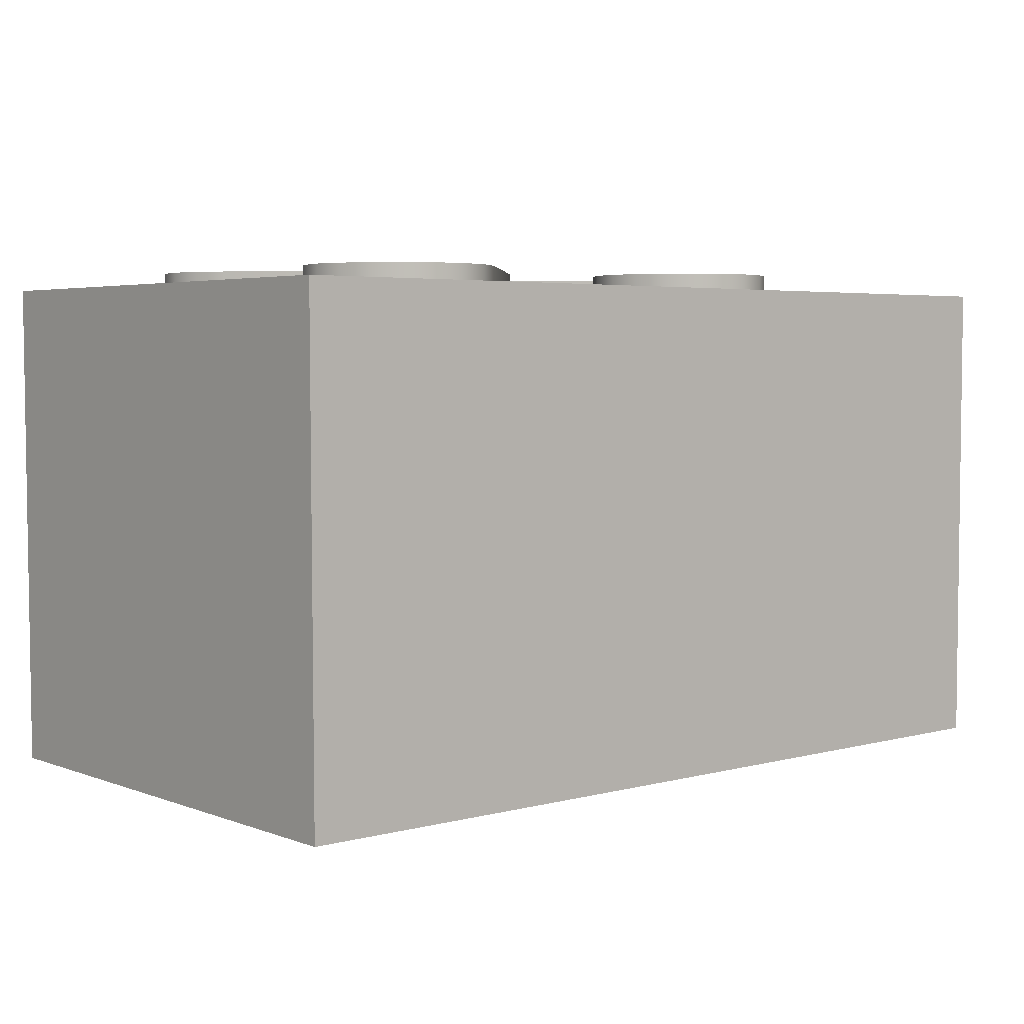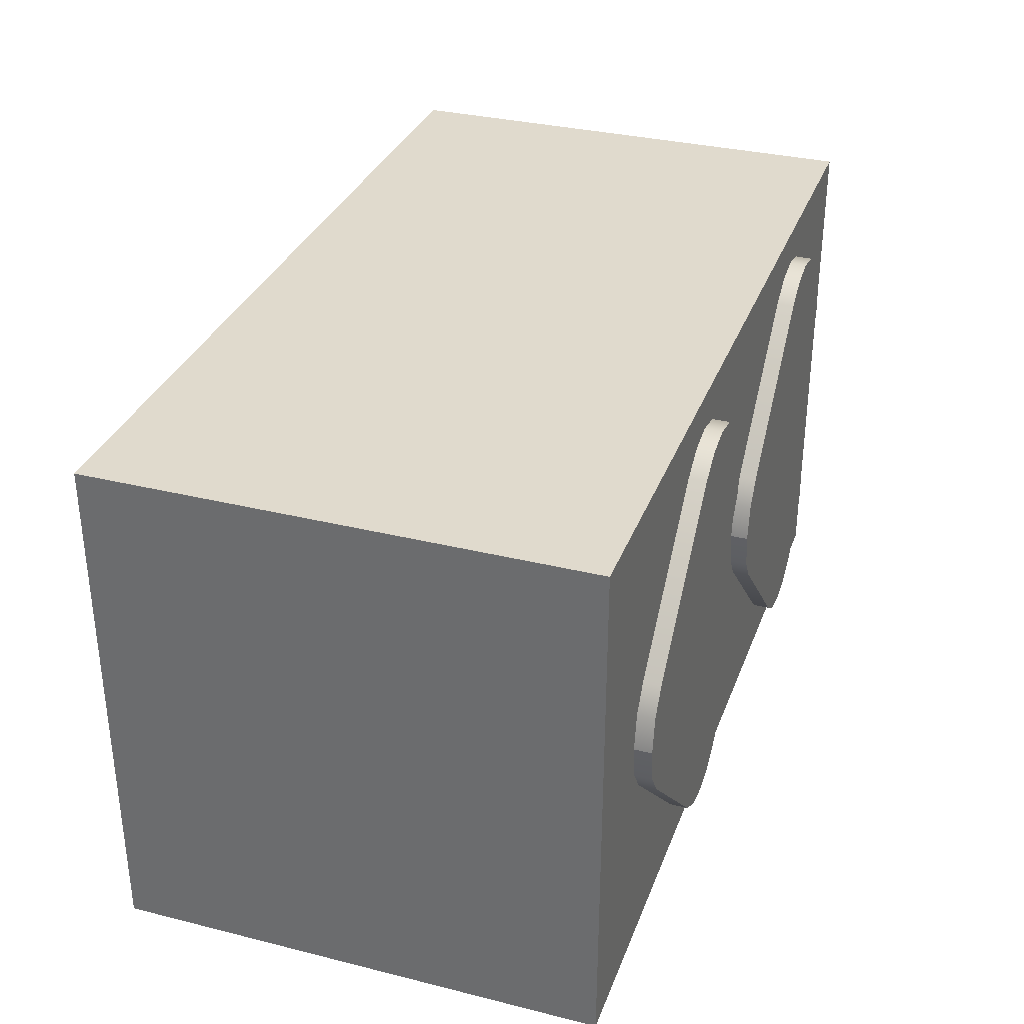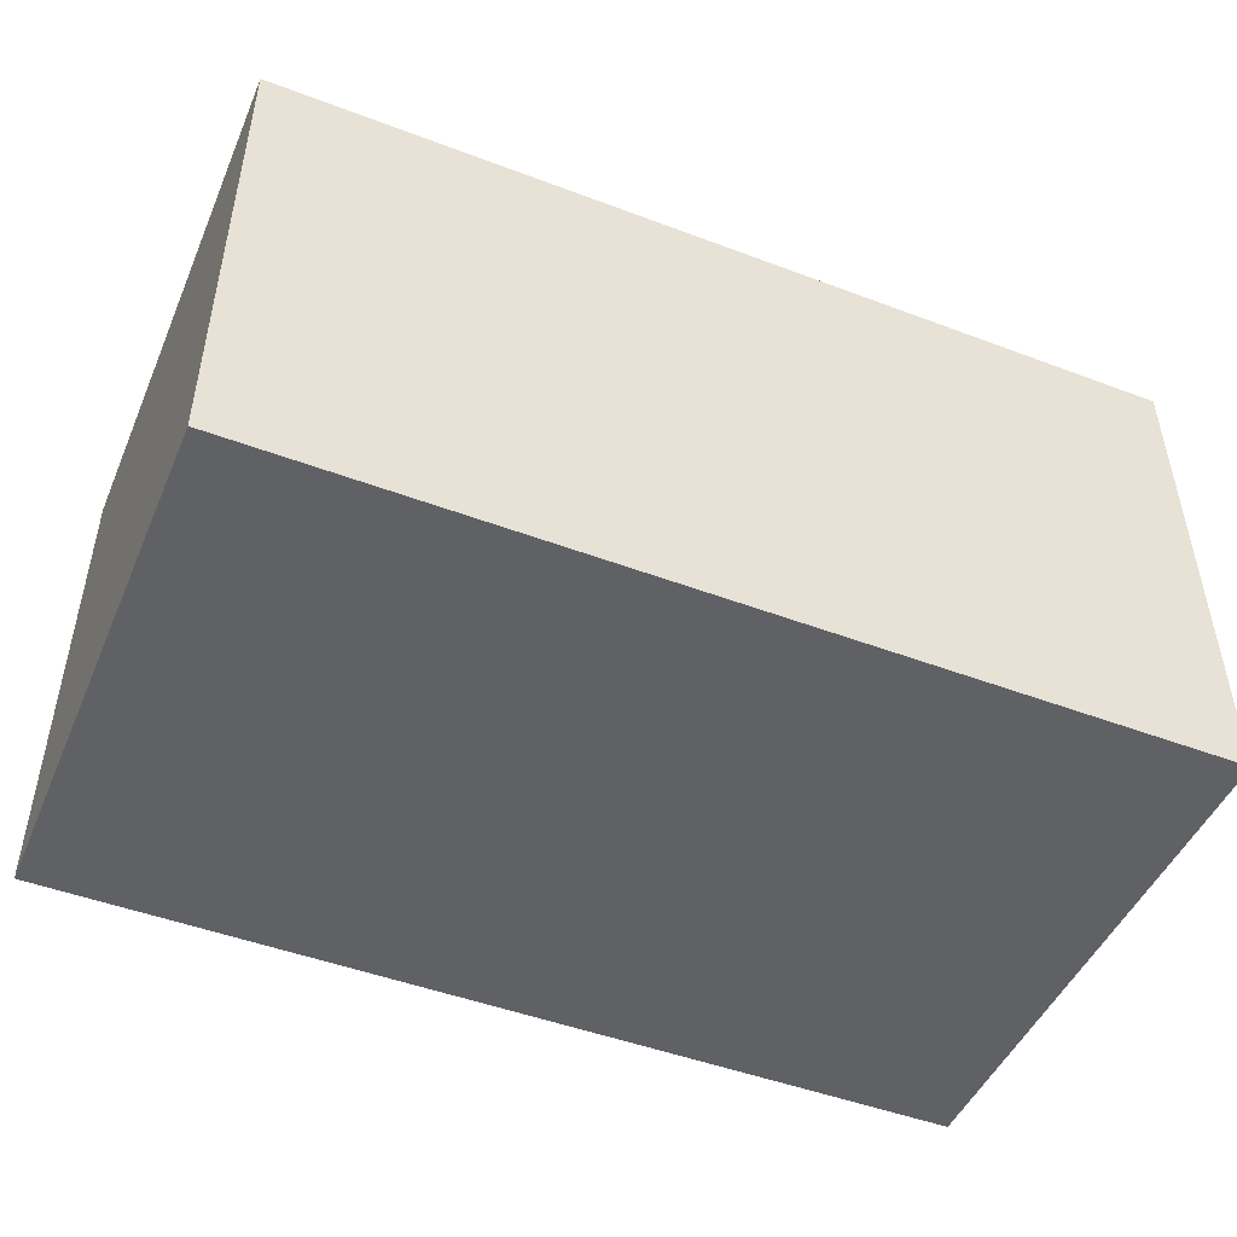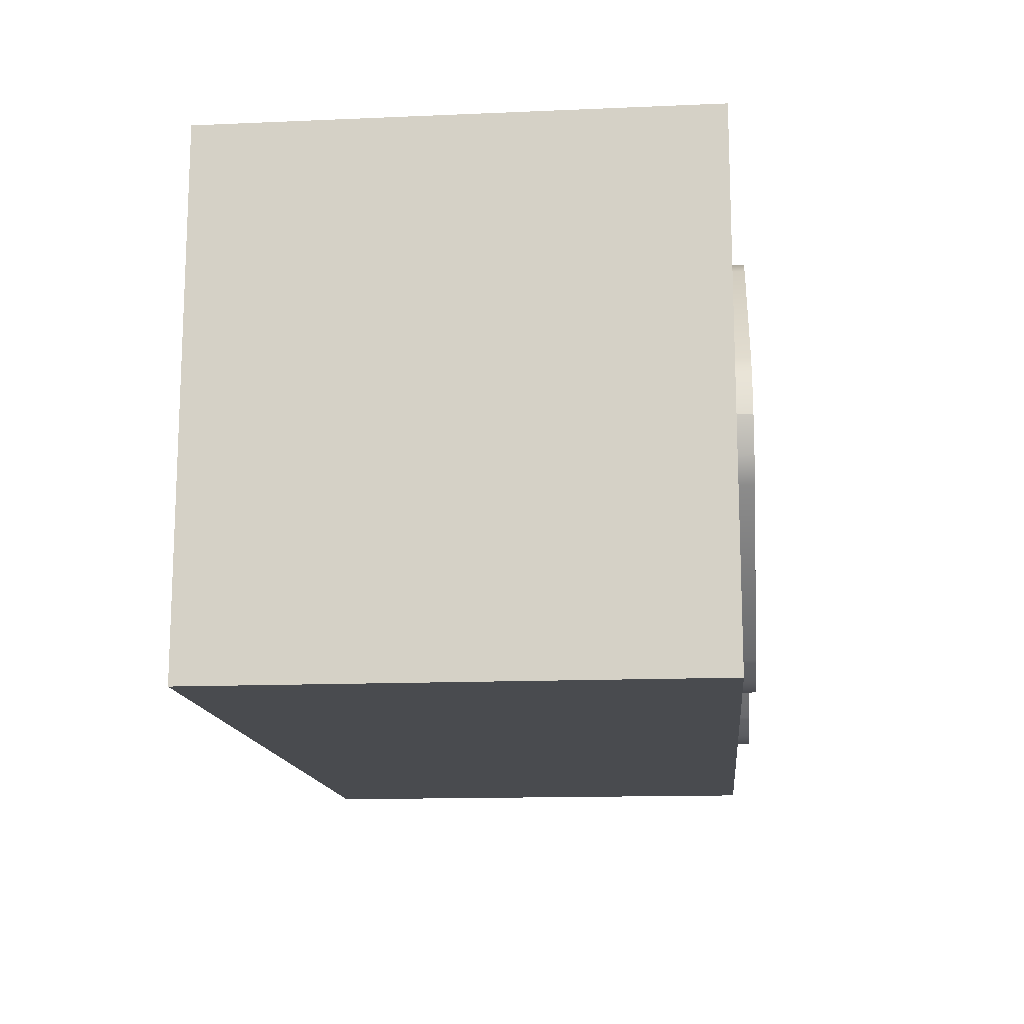
<metadata>
{"format":"obj","ext":"obj","renderer":"f3d","projection":"perspective","resolution":1024,"background":"white","views":[{"elev":4.2,"azim":139.7,"up":"+Z"},{"elev":33.0,"azim":-71.1,"up":"+Y"},{"elev":-48.1,"azim":157.1,"up":"+Z"},{"elev":-14.2,"azim":-84.6,"up":"+Y"}]}
</metadata>
<code>
g Plane
v 0.01187 -0.006622 0.0015
v 0.01228 -0.008692 0.0015
v 0.01187 -0.01076 0.0015
v 0.01069 -0.004867 0.0015
v 0.01069 -0.01252 0.0015
v 0.009435 -0.01378 0.0015
v 0.001161 0.004665 0.0015
v 0.007679 -0.01495 0.0015
v 0.005609 -0.01536 0.0015
v 0.003539 -0.01495 0.0015
v 0.001784 -0.01378 0.0015
v -0.007748 -0.004244 0.0015
v -0.0005937 0.005838 0.0015
v -0.002664 0.00625 0.0015
v -0.004734 0.005838 0.0015
v -0.006489 0.004665 0.0015
v -0.007748 0.003406 0.0015
v -0.008921 0.001651 0.0015
v -0.008921 -0.002489 0.0015
v -0.009333 0 0.0015
v 0.0378 -0.006622 0.0015
v 0.03821 -0.008692 0.0015
v 0.0378 -0.01076 0.0015
v 0.03663 -0.004867 0.0015
v 0.03663 -0.01252 0.0015
v 0.02709 0.004665 0.0015
v 0.03537 -0.01378 0.0015
v 0.03361 -0.01495 0.0015
v 0.03154 -0.01536 0.0015
v 0.02947 -0.01495 0.0015
v 0.02772 -0.01378 0.0015
v 0.01818 -0.004244 0.0015
v 0.02534 0.005838 0.0015
v 0.02327 0.00625 0.0015
v 0.0212 0.005838 0.0015
v 0.01944 0.004665 0.0015
v 0.01818 0.003406 0.0015
v 0.01701 0.001651 0.0015
v 0.01701 -0.002489 0.0015
v 0.0166 0 0.0015
v 0.01187 -0.01076 -3.929e-10
v 0.01228 -0.008692 -4.066e-10
v 0.01187 -0.006622 -3.929e-10
v 0.01069 -0.01252 -3.541e-10
v 0.01069 -0.004867 -3.541e-10
v 0.009435 -0.01378 -3.124e-10
v 0.001161 0.004665 -3.846e-11
v 0.007679 -0.01495 -2.543e-10
v 0.005609 -0.01536 -1.857e-10
v 0.003539 -0.01495 -1.172e-10
v 0.001784 -0.01378 -5.908e-11
v -0.007748 -0.004244 2.566e-10
v -0.0005937 0.005838 1.966e-11
v -0.002664 0.00625 8.821e-11
v -0.004734 0.005838 1.568e-10
v -0.006489 0.004665 2.149e-10
v -0.007748 0.003406 2.566e-10
v -0.008921 -0.002489 2.954e-10
v -0.008921 0.001651 2.954e-10
v -0.009333 0 3.09e-10
v 0.0378 -0.01076 -3.929e-10
v 0.03821 -0.008692 -4.066e-10
v 0.0378 -0.006622 -3.929e-10
v 0.03663 -0.01252 -3.541e-10
v 0.03663 -0.004867 -3.541e-10
v 0.03537 -0.01378 -3.124e-10
v 0.02709 0.004665 -3.846e-11
v 0.03361 -0.01495 -2.543e-10
v 0.03154 -0.01536 -1.857e-10
v 0.02947 -0.01495 -1.172e-10
v 0.02772 -0.01378 -5.908e-11
v 0.01818 -0.004244 2.566e-10
v 0.02534 0.005838 1.966e-11
v 0.02327 0.00625 8.821e-11
v 0.0212 0.005838 1.568e-10
v 0.01944 0.004665 2.149e-10
v 0.01818 0.003406 2.566e-10
v 0.01701 -0.002489 2.954e-10
v 0.01701 0.001651 2.954e-10
v 0.0166 0 3.09e-10
v -0.009333 0 0.0015
v -0.009333 0 3.09e-10
v -0.008921 0.001651 2.954e-10
v -0.008921 0.001651 0.0015
v -0.007748 0.003406 2.566e-10
v -0.007748 0.003406 0.0015
v -0.006489 0.004665 2.149e-10
v -0.006489 0.004665 0.0015
v -0.004734 0.005838 1.568e-10
v -0.004734 0.005838 0.0015
v -0.002664 0.00625 8.821e-11
v -0.002664 0.00625 0.0015
v -0.0005937 0.005838 1.966e-11
v -0.0005937 0.005838 0.0015
v 0.001161 0.004665 -3.846e-11
v 0.001161 0.004665 0.0015
v 0.01069 -0.004867 -3.541e-10
v 0.01069 -0.004867 0.0015
v 0.01187 -0.006622 -3.929e-10
v 0.01187 -0.006622 0.0015
v 0.01228 -0.008692 -4.066e-10
v 0.01228 -0.008692 0.0015
v 0.01187 -0.01076 -3.929e-10
v 0.01187 -0.01076 0.0015
v 0.01069 -0.01252 -3.541e-10
v 0.01069 -0.01252 0.0015
v 0.009435 -0.01378 -3.124e-10
v 0.009435 -0.01378 0.0015
v 0.007679 -0.01495 -2.543e-10
v 0.007679 -0.01495 0.0015
v 0.005609 -0.01536 -1.857e-10
v 0.005609 -0.01536 0.0015
v 0.003539 -0.01495 -1.172e-10
v 0.003539 -0.01495 0.0015
v 0.001784 -0.01378 -5.908e-11
v 0.001784 -0.01378 0.0015
v -0.007748 -0.004244 2.566e-10
v -0.007748 -0.004244 0.0015
v -0.008921 -0.002489 2.954e-10
v -0.008921 -0.002489 0.0015
v -0.009333 0 3.09e-10
v -0.009333 0 0.0015
v 0.0166 0 0.0015
v 0.0166 0 3.09e-10
v 0.01701 0.001651 2.954e-10
v 0.01701 0.001651 0.0015
v 0.01818 0.003406 2.566e-10
v 0.01818 0.003406 0.0015
v 0.01944 0.004665 2.149e-10
v 0.01944 0.004665 0.0015
v 0.0212 0.005838 1.568e-10
v 0.0212 0.005838 0.0015
v 0.02327 0.00625 8.821e-11
v 0.02327 0.00625 0.0015
v 0.02534 0.005838 1.966e-11
v 0.02534 0.005838 0.0015
v 0.02709 0.004665 -3.846e-11
v 0.02709 0.004665 0.0015
v 0.03663 -0.004867 -3.541e-10
v 0.03663 -0.004867 0.0015
v 0.0378 -0.006622 -3.929e-10
v 0.0378 -0.006622 0.0015
v 0.03821 -0.008692 -4.066e-10
v 0.03821 -0.008692 0.0015
v 0.0378 -0.01076 -3.929e-10
v 0.0378 -0.01076 0.0015
v 0.03663 -0.01252 -3.541e-10
v 0.03663 -0.01252 0.0015
v 0.03537 -0.01378 -3.124e-10
v 0.03537 -0.01378 0.0015
v 0.03361 -0.01495 -2.543e-10
v 0.03361 -0.01495 0.0015
v 0.03154 -0.01536 -1.857e-10
v 0.03154 -0.01536 0.0015
v 0.02947 -0.01495 -1.172e-10
v 0.02947 -0.01495 0.0015
v 0.02772 -0.01378 -5.908e-11
v 0.02772 -0.01378 0.0015
v 0.01818 -0.004244 2.566e-10
v 0.01818 -0.004244 0.0015
v 0.01701 -0.002489 2.954e-10
v 0.01701 -0.002489 0.0015
v 0.0166 0 3.09e-10
v 0.0166 0 0.0015
v 0.01187 0.01076 0.0015
v 0.01228 0.008692 0.0015
v 0.01187 0.006622 0.0015
v 0.01069 0.01252 0.0015
v 0.01069 0.004867 0.0015
v 0.009435 0.01378 0.0015
v 0.001161 -0.004665 0.0015
v 0.007679 0.01495 0.0015
v 0.005609 0.01536 0.0015
v 0.003539 0.01495 0.0015
v 0.001784 0.01378 0.0015
v -0.007748 0.004244 0.0015
v -0.0005937 -0.005838 0.0015
v -0.002664 -0.00625 0.0015
v -0.004734 -0.005838 0.0015
v -0.006489 -0.004665 0.0015
v -0.007748 -0.003406 0.0015
v -0.008921 0.002489 0.0015
v -0.008921 -0.001651 0.0015
v -0.009333 0 0.0015
v 0.0378 0.01076 0.0015
v 0.03821 0.008692 0.0015
v 0.0378 0.006622 0.0015
v 0.03663 0.01252 0.0015
v 0.03663 0.004867 0.0015
v 0.03537 0.01378 0.0015
v 0.02709 -0.004665 0.0015
v 0.03361 0.01495 0.0015
v 0.03154 0.01536 0.0015
v 0.02947 0.01495 0.0015
v 0.02772 0.01378 0.0015
v 0.01818 0.004244 0.0015
v 0.02534 -0.005838 0.0015
v 0.02327 -0.00625 0.0015
v 0.0212 -0.005838 0.0015
v 0.01944 -0.004665 0.0015
v 0.01818 -0.003406 0.0015
v 0.01701 0.002489 0.0015
v 0.01701 -0.001651 0.0015
v 0.0166 0 0.0015
v 0.01187 0.006622 -3.929e-10
v 0.01228 0.008692 -4.066e-10
v 0.01187 0.01076 -3.929e-10
v 0.01069 0.004867 -3.541e-10
v 0.01069 0.01252 -3.541e-10
v 0.009435 0.01378 -3.124e-10
v 0.001161 -0.004665 -3.846e-11
v 0.007679 0.01495 -2.543e-10
v 0.005609 0.01536 -1.857e-10
v 0.003539 0.01495 -1.172e-10
v 0.001784 0.01378 -5.908e-11
v -0.007748 0.004244 2.566e-10
v -0.0005937 -0.005838 1.966e-11
v -0.002664 -0.00625 8.821e-11
v -0.004734 -0.005838 1.568e-10
v -0.006489 -0.004665 2.149e-10
v -0.007748 -0.003406 2.566e-10
v -0.008921 -0.001651 2.954e-10
v -0.008921 0.002489 2.954e-10
v -0.009333 0 3.09e-10
v 0.0378 0.006622 -3.929e-10
v 0.03821 0.008692 -4.066e-10
v 0.0378 0.01076 -3.929e-10
v 0.03663 0.004867 -3.541e-10
v 0.03663 0.01252 -3.541e-10
v 0.02709 -0.004665 -3.846e-11
v 0.03537 0.01378 -3.124e-10
v 0.03361 0.01495 -2.543e-10
v 0.03154 0.01536 -1.857e-10
v 0.02947 0.01495 -1.172e-10
v 0.02772 0.01378 -5.908e-11
v 0.01818 0.004244 2.566e-10
v 0.02534 -0.005838 1.966e-11
v 0.02327 -0.00625 8.821e-11
v 0.0212 -0.005838 1.568e-10
v 0.01944 -0.004665 2.149e-10
v 0.01818 -0.003406 2.566e-10
v 0.01701 -0.001651 2.954e-10
v 0.01701 0.002489 2.954e-10
v 0.0166 0 3.09e-10
v -0.009333 0 0.0015
v -0.008921 -0.001651 2.954e-10
v -0.009333 0 3.09e-10
v -0.008921 -0.001651 0.0015
v -0.007748 -0.003406 2.566e-10
v -0.007748 -0.003406 0.0015
v -0.006489 -0.004665 2.149e-10
v -0.006489 -0.004665 0.0015
v -0.004734 -0.005838 1.568e-10
v -0.004734 -0.005838 0.0015
v -0.002664 -0.00625 8.821e-11
v -0.002664 -0.00625 0.0015
v -0.0005937 -0.005838 1.966e-11
v -0.0005937 -0.005838 0.0015
v 0.001161 -0.004665 -3.846e-11
v 0.001161 -0.004665 0.0015
v 0.01069 0.004867 -3.541e-10
v 0.01069 0.004867 0.0015
v 0.01187 0.006622 -3.929e-10
v 0.01187 0.006622 0.0015
v 0.01228 0.008692 -4.066e-10
v 0.01228 0.008692 0.0015
v 0.01187 0.01076 -3.929e-10
v 0.01187 0.01076 0.0015
v 0.01069 0.01252 -3.541e-10
v 0.01069 0.01252 0.0015
v 0.009435 0.01378 -3.124e-10
v 0.009435 0.01378 0.0015
v 0.007679 0.01495 -2.543e-10
v 0.007679 0.01495 0.0015
v 0.005609 0.01536 -1.857e-10
v 0.005609 0.01536 0.0015
v 0.003539 0.01495 -1.172e-10
v 0.003539 0.01495 0.0015
v 0.001784 0.01378 -5.908e-11
v 0.001784 0.01378 0.0015
v -0.007748 0.004244 2.566e-10
v -0.007748 0.004244 0.0015
v -0.008921 0.002489 2.954e-10
v -0.008921 0.002489 0.0015
v -0.009333 0 3.09e-10
v -0.009333 0 0.0015
v 0.0166 0 0.0015
v 0.01701 -0.001651 2.954e-10
v 0.0166 0 3.09e-10
v 0.01701 -0.001651 0.0015
v 0.01818 -0.003406 2.566e-10
v 0.01818 -0.003406 0.0015
v 0.01944 -0.004665 2.149e-10
v 0.01944 -0.004665 0.0015
v 0.0212 -0.005838 1.568e-10
v 0.0212 -0.005838 0.0015
v 0.02327 -0.00625 8.821e-11
v 0.02327 -0.00625 0.0015
v 0.02534 -0.005838 1.966e-11
v 0.02534 -0.005838 0.0015
v 0.02709 -0.004665 -3.846e-11
v 0.02709 -0.004665 0.0015
v 0.03663 0.004867 -3.541e-10
v 0.03663 0.004867 0.0015
v 0.0378 0.006622 -3.929e-10
v 0.0378 0.006622 0.0015
v 0.03821 0.008692 -4.066e-10
v 0.03821 0.008692 0.0015
v 0.0378 0.01076 -3.929e-10
v 0.0378 0.01076 0.0015
v 0.03663 0.01252 -3.541e-10
v 0.03663 0.01252 0.0015
v 0.03537 0.01378 -3.124e-10
v 0.03537 0.01378 0.0015
v 0.03361 0.01495 -2.543e-10
v 0.03361 0.01495 0.0015
v 0.03154 0.01536 -1.857e-10
v 0.03154 0.01536 0.0015
v 0.02947 0.01495 -1.172e-10
v 0.02947 0.01495 0.0015
v 0.02772 0.01378 -5.908e-11
v 0.02772 0.01378 0.0015
v 0.01818 0.004244 2.566e-10
v 0.01818 0.004244 0.0015
v 0.01701 0.002489 2.954e-10
v 0.01701 0.002489 0.0015
v 0.0166 0 3.09e-10
v 0.0166 0 0.0015
v -0.01634 -0.018 -0.03361
v -0.01634 0.018 -0.03361
v -0.01634 0.018 0.0002977
v -0.01634 -0.018 0.0002977
v -0.01634 0.018 -0.03361
v 0.04512 0.018 -0.03361
v 0.04522 0.018 0.0002977
v -0.01634 0.018 0.0002977
v 0.04512 0.018 -0.03361
v 0.04512 -0.018 -0.03361
v 0.04522 -0.018 0.0002977
v 0.04522 0.018 0.0002977
v 0.04512 -0.018 -0.03361
v -0.01634 -0.018 -0.03361
v -0.01634 -0.018 0.0002977
v 0.04522 -0.018 0.0002977
v -0.01634 0.018 -0.03361
v -0.01634 -0.018 -0.03361
v 0.04512 -0.018 -0.03361
v 0.04512 0.018 -0.03361
v 0.04522 0.018 0.0002977
v 0.04522 -0.018 0.0002977
v -0.01634 -0.018 0.0002977
v -0.01634 0.018 0.0002977
g Plane_0
f 3 2 1
f 1 4 3
f 4 5 3
f 4 6 5
f 4 7 6
f 7 8 6
f 7 9 8
f 7 10 9
f 7 11 10
f 7 12 11
f 7 13 12
f 13 14 12
f 14 15 12
f 15 16 12
f 16 17 12
f 17 18 12
f 18 19 12
f 18 20 19
f 23 22 21
f 21 24 23
f 24 25 23
f 24 26 25
f 26 27 25
f 26 28 27
f 26 29 28
f 26 30 29
f 26 31 30
f 26 32 31
f 26 33 32
f 33 34 32
f 34 35 32
f 35 36 32
f 36 37 32
f 37 38 32
f 38 39 32
f 38 40 39
f 43 42 41
f 41 44 43
f 44 45 43
f 44 46 45
f 46 47 45
f 46 48 47
f 48 49 47
f 49 50 47
f 50 51 47
f 51 52 47
f 52 53 47
f 52 54 53
f 52 55 54
f 52 56 55
f 52 57 56
f 52 58 57
f 58 59 57
f 58 60 59
f 63 62 61
f 61 64 63
f 64 65 63
f 64 66 65
f 66 67 65
f 66 68 67
f 68 69 67
f 69 70 67
f 70 71 67
f 71 72 67
f 72 73 67
f 72 74 73
f 72 75 74
f 72 76 75
f 72 77 76
f 72 78 77
f 78 79 77
f 78 80 79
f 83 82 81
f 84 83 81
f 85 83 84
f 86 85 84
f 87 85 86
f 88 87 86
f 89 87 88
f 90 89 88
f 91 89 90
f 92 91 90
f 93 91 92
f 94 93 92
f 95 93 94
f 96 95 94
f 97 95 96
f 98 97 96
f 99 97 98
f 100 99 98
f 101 99 100
f 102 101 100
f 103 101 102
f 104 103 102
f 105 103 104
f 106 105 104
f 107 105 106
f 108 107 106
f 109 107 108
f 110 109 108
f 111 109 110
f 112 111 110
f 113 111 112
f 114 113 112
f 115 113 114
f 116 115 114
f 117 115 116
f 118 117 116
f 119 117 118
f 120 119 118
f 121 119 120
f 122 121 120
f 125 124 123
f 126 125 123
f 127 125 126
f 128 127 126
f 129 127 128
f 130 129 128
f 131 129 130
f 132 131 130
f 133 131 132
f 134 133 132
f 135 133 134
f 136 135 134
f 137 135 136
f 138 137 136
f 139 137 138
f 140 139 138
f 141 139 140
f 142 141 140
f 143 141 142
f 144 143 142
f 145 143 144
f 146 145 144
f 147 145 146
f 148 147 146
f 149 147 148
f 150 149 148
f 151 149 150
f 152 151 150
f 153 151 152
f 154 153 152
f 155 153 154
f 156 155 154
f 157 155 156
f 158 157 156
f 159 157 158
f 160 159 158
f 161 159 160
f 162 161 160
f 163 161 162
f 164 163 162
f 167 166 165
f 165 168 167
f 168 169 167
f 168 170 169
f 170 171 169
f 170 172 171
f 172 173 171
f 173 174 171
f 174 175 171
f 175 176 171
f 176 177 171
f 176 178 177
f 176 179 178
f 176 180 179
f 176 181 180
f 176 182 181
f 182 183 181
f 182 184 183
f 187 186 185
f 185 188 187
f 188 189 187
f 188 190 189
f 190 191 189
f 190 192 191
f 192 193 191
f 193 194 191
f 194 195 191
f 195 196 191
f 196 197 191
f 196 198 197
f 196 199 198
f 196 200 199
f 196 201 200
f 196 202 201
f 202 203 201
f 202 204 203
f 207 206 205
f 205 208 207
f 208 209 207
f 208 210 209
f 208 211 210
f 211 212 210
f 211 213 212
f 211 214 213
f 211 215 214
f 211 216 215
f 211 217 216
f 217 218 216
f 218 219 216
f 219 220 216
f 220 221 216
f 221 222 216
f 222 223 216
f 222 224 223
f 227 226 225
f 225 228 227
f 228 229 227
f 228 230 229
f 230 231 229
f 230 232 231
f 230 233 232
f 230 234 233
f 230 235 234
f 230 236 235
f 230 237 236
f 237 238 236
f 238 239 236
f 239 240 236
f 240 241 236
f 241 242 236
f 242 243 236
f 242 244 243
f 247 246 245
f 246 248 245
f 246 249 248
f 249 250 248
f 249 251 250
f 251 252 250
f 251 253 252
f 253 254 252
f 253 255 254
f 255 256 254
f 255 257 256
f 257 258 256
f 257 259 258
f 259 260 258
f 259 261 260
f 261 262 260
f 261 263 262
f 263 264 262
f 263 265 264
f 265 266 264
f 265 267 266
f 267 268 266
f 267 269 268
f 269 270 268
f 269 271 270
f 271 272 270
f 271 273 272
f 273 274 272
f 273 275 274
f 275 276 274
f 275 277 276
f 277 278 276
f 277 279 278
f 279 280 278
f 279 281 280
f 281 282 280
f 281 283 282
f 283 284 282
f 283 285 284
f 285 286 284
f 289 288 287
f 288 290 287
f 288 291 290
f 291 292 290
f 291 293 292
f 293 294 292
f 293 295 294
f 295 296 294
f 295 297 296
f 297 298 296
f 297 299 298
f 299 300 298
f 299 301 300
f 301 302 300
f 301 303 302
f 303 304 302
f 303 305 304
f 305 306 304
f 305 307 306
f 307 308 306
f 307 309 308
f 309 310 308
f 309 311 310
f 311 312 310
f 311 313 312
f 313 314 312
f 313 315 314
f 315 316 314
f 315 317 316
f 317 318 316
f 317 319 318
f 319 320 318
f 319 321 320
f 321 322 320
f 321 323 322
f 323 324 322
f 323 325 324
f 325 326 324
f 325 327 326
f 327 328 326
g Plane_1
f 331 330 329
f 332 331 329
f 335 334 333
f 336 335 333
f 339 338 337
f 340 339 337
f 343 342 341
f 344 343 341
f 347 346 345
f 348 347 345
f 351 350 349
f 352 351 349

</code>
